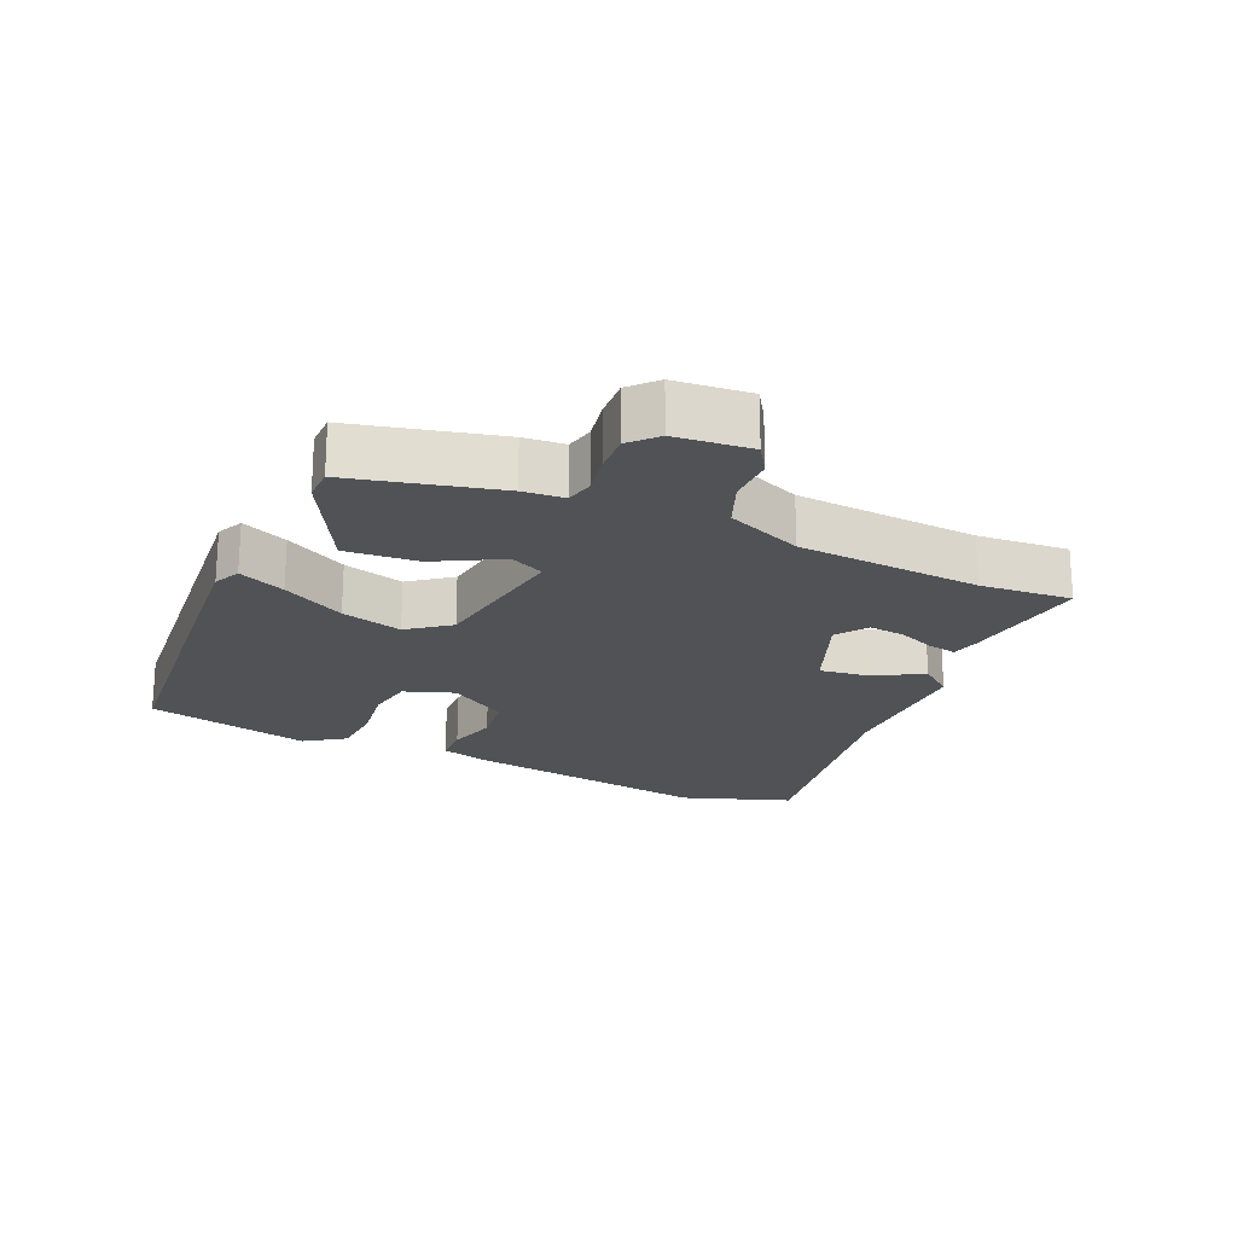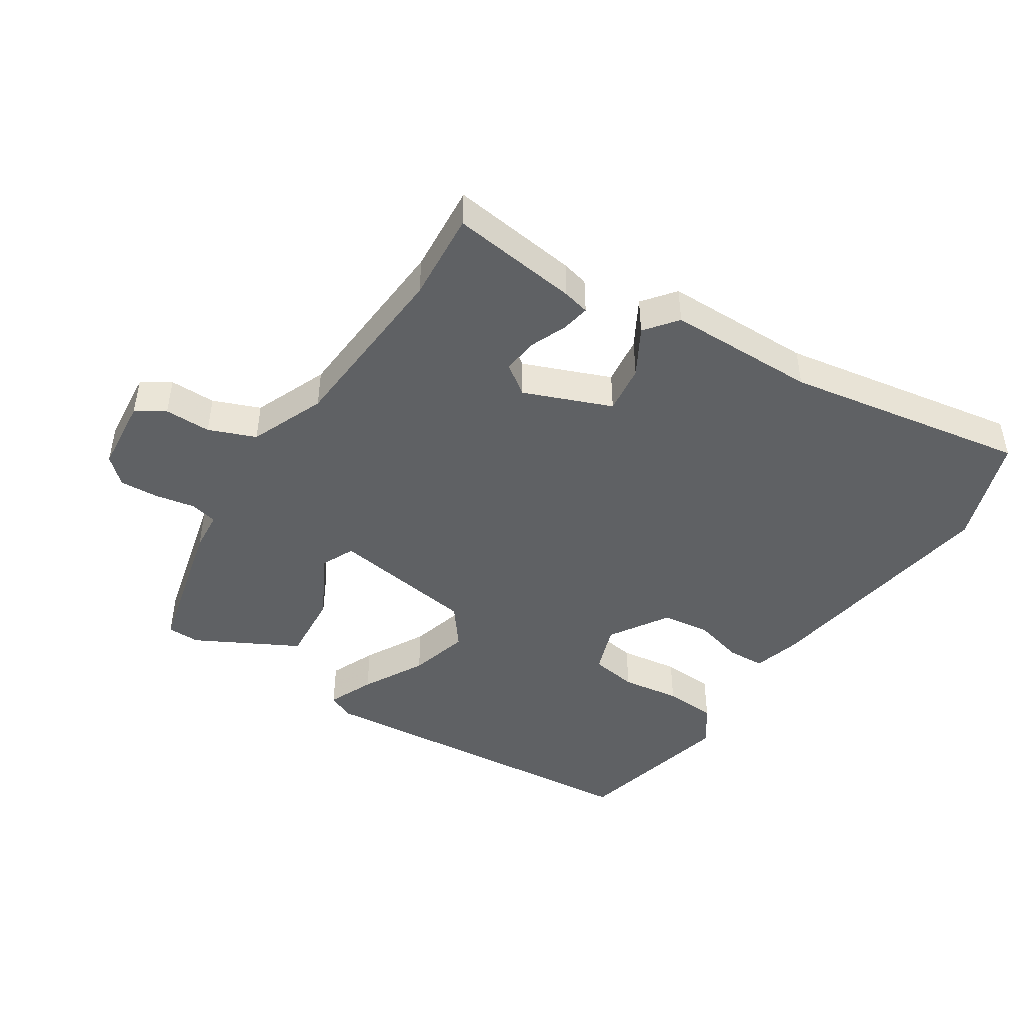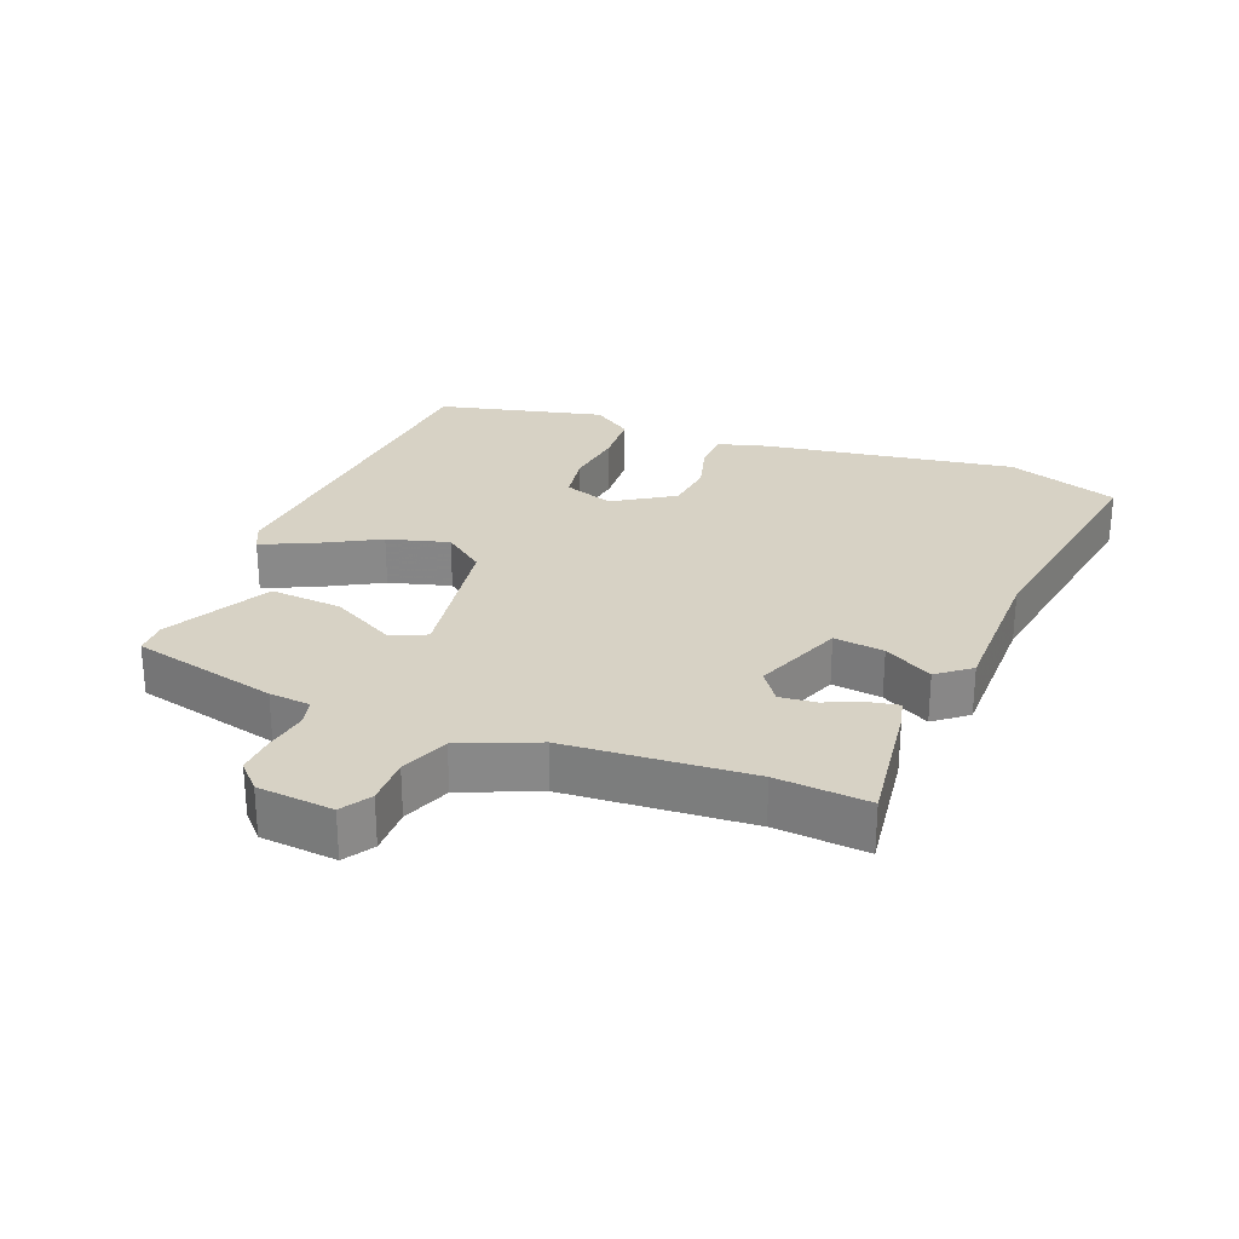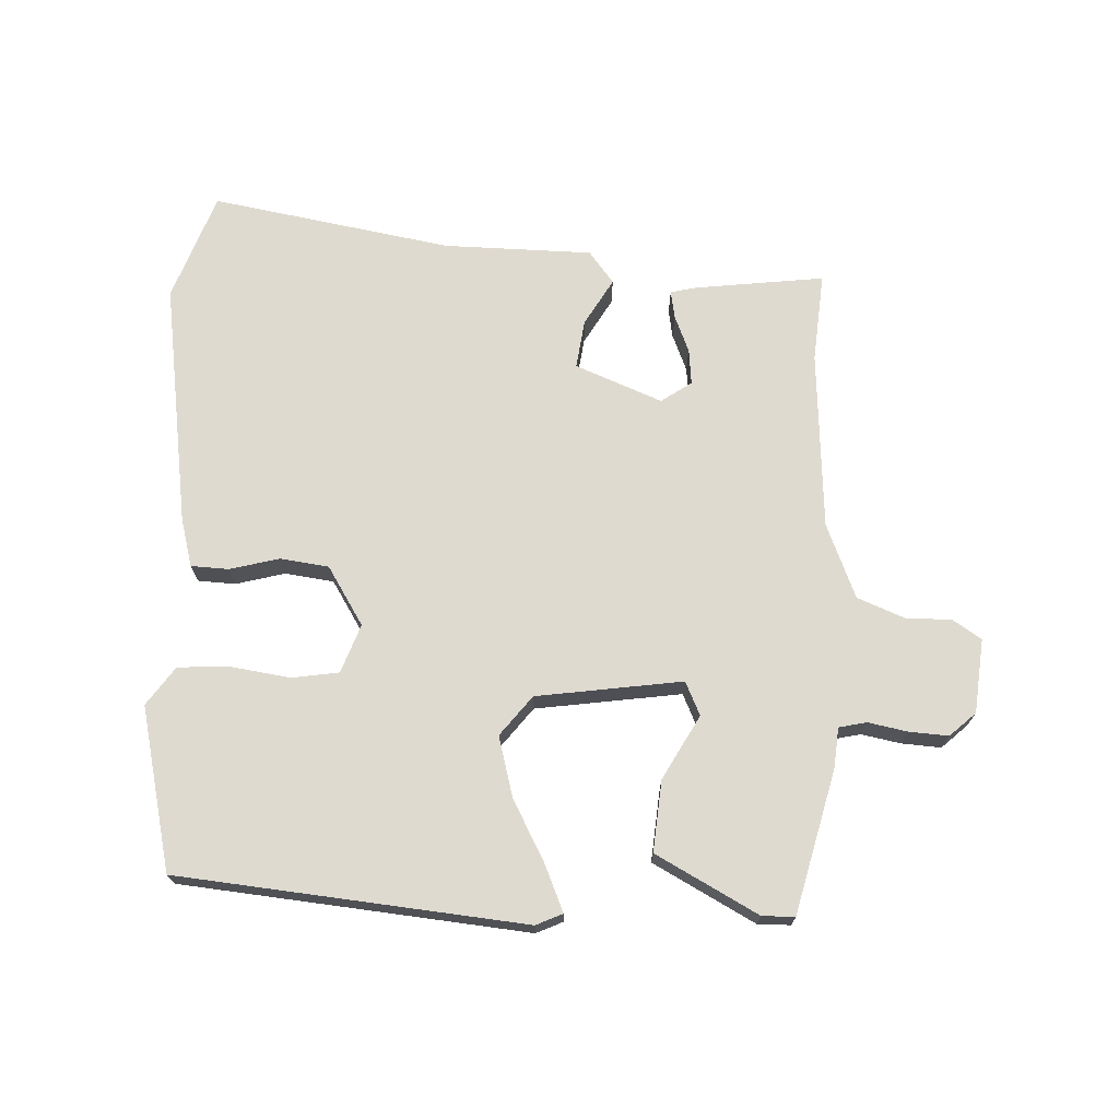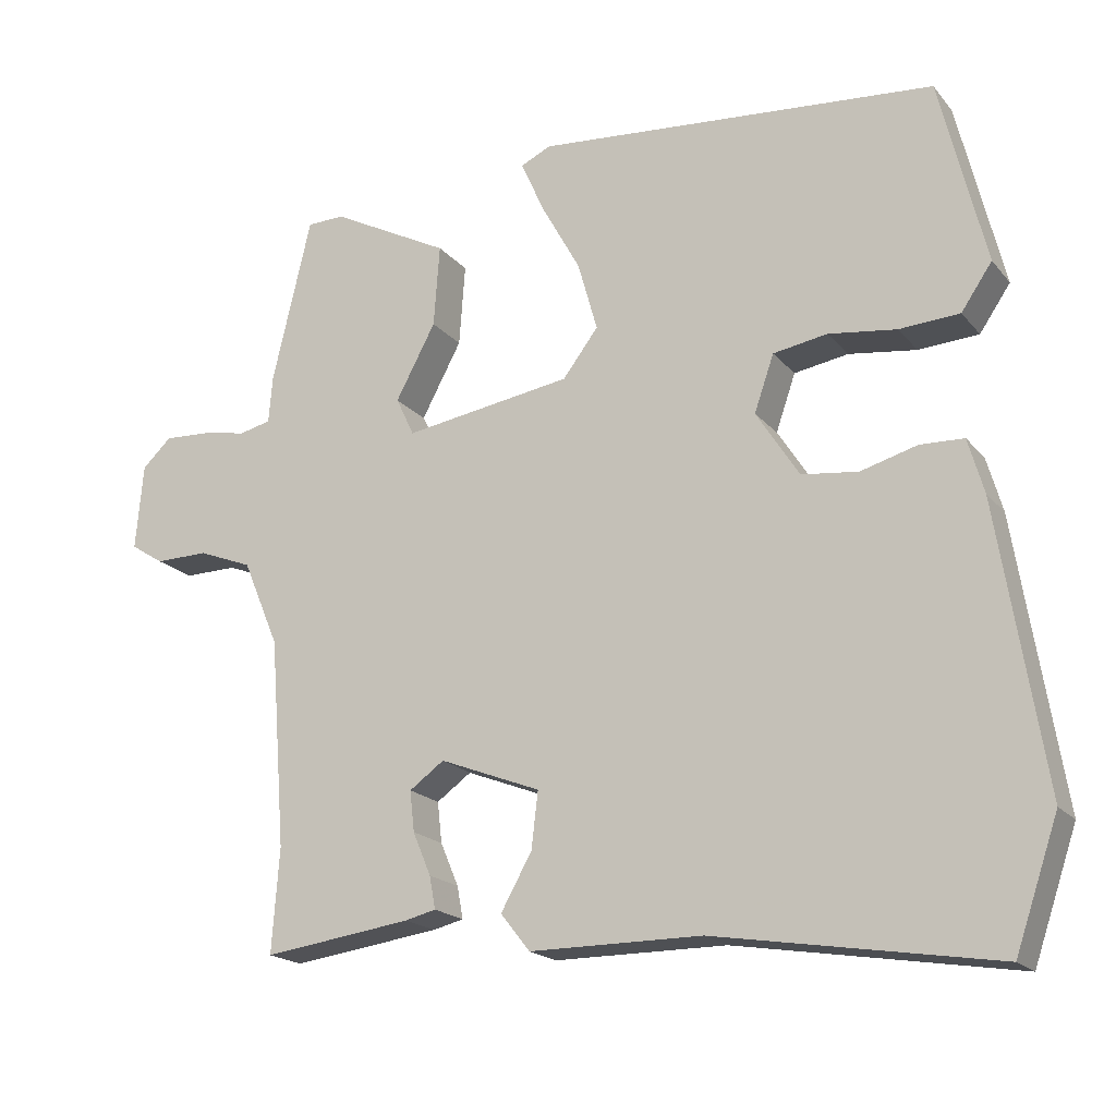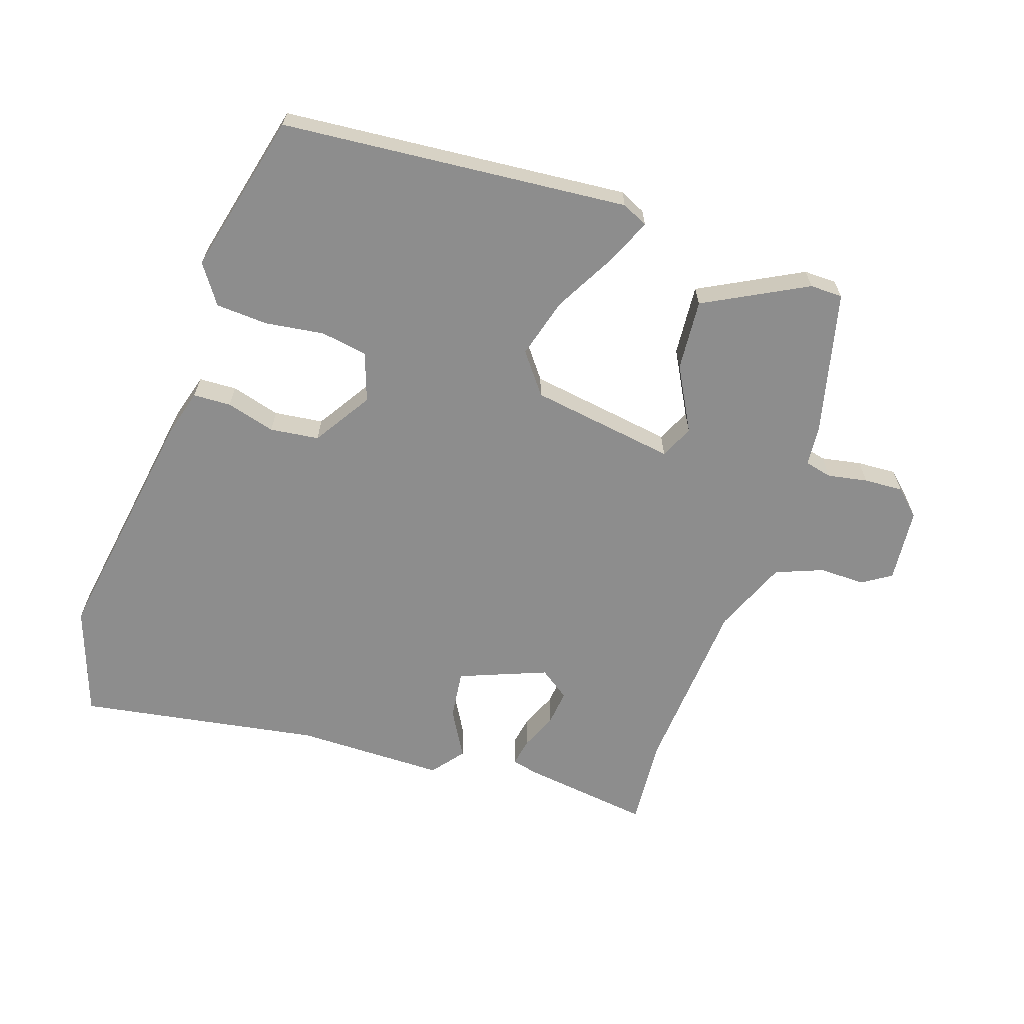
<metadata>
{"format":"obj","ext":"obj","renderer":"f3d","projection":"perspective","resolution":1024,"background":"white","views":[{"elev":-21.0,"azim":66.3,"up":"+Y"},{"elev":-45.7,"azim":147.5,"up":"+Y"},{"elev":27.2,"azim":111.6,"up":"+Y"},{"elev":70.9,"azim":3.1,"up":"+Y"},{"elev":-18.7,"azim":-153.0,"up":"+Z"},{"elev":-64.6,"azim":-18.3,"up":"+Y"}]}
</metadata>
<code>
v 0.478 0.07 0.5
v 0.53 0.07 0.28
v 0.535 0.07 0.218
v 0.577 0.07 0.208
v 0.638 0.07 0.219
v 0.698 0.07 0.222
v 0.737 0.07 0.185
v 0.747 0.07 0.071
v 0.703 0.07 0.043
v 0.632 0.07 0.044
v 0.56 0.07 0.016
v 0.512 0.07 -0.098
v 0.491 0.07 -0.374
v 0.501 0.07 -0.512
v 0.304 0.07 -0.485
v 0.263 0.07 -0.475
v 0.271 0.07 -0.432
v 0.295 0.07 -0.375
v 0.301 0.07 -0.321
v 0.255 0.07 -0.288
v 0.121 0.07 -0.34
v 0.13 0.07 -0.415
v 0.171 0.07 -0.488
v 0.132 0.07 -0.537
v -0.096 0.07 -0.537
v -0.467 0.07 -0.597
v -0.524 0.07 -0.43
v -0.463 0.07 -0.053
v -0.442 0.07 0.02
v -0.384 0.07 0.022
v -0.309 0.07 0.001
v -0.234 0.07 0.01
v -0.177 0.07 0.099
v -0.203 0.07 0.174
v -0.275 0.07 0.186
v -0.365 0.07 0.174
v -0.445 0.07 0.179
v -0.486 0.07 0.239
v -0.425 0.07 0.488
v 0.107 0.07 0.532
v 0.147 0.07 0.513
v 0.116 0.07 0.443
v 0.064 0.07 0.349
v 0.038 0.07 0.257
v 0.085 0.07 0.195
v 0.308 0.07 0.16
v 0.332 0.07 0.211
v 0.279 0.07 0.31
v 0.271 0.07 0.419
v 0.428 0.07 0.501
v 0.478 0 0.5
v 0.53 0 0.28
v 0.535 0 0.218
v 0.577 0 0.208
v 0.638 0 0.219
v 0.698 0 0.222
v 0.737 0 0.185
v 0.747 0 0.071
v 0.703 0 0.043
v 0.632 0 0.044
v 0.56 0 0.016
v 0.512 0 -0.098
v 0.491 0 -0.374
v 0.501 0 -0.512
v 0.304 0 -0.485
v 0.263 0 -0.475
v 0.271 0 -0.432
v 0.295 0 -0.375
v 0.301 0 -0.321
v 0.255 0 -0.288
v 0.121 0 -0.34
v 0.13 0 -0.415
v 0.171 0 -0.488
v 0.132 0 -0.537
v -0.096 0 -0.537
v -0.467 0 -0.597
v -0.524 0 -0.43
v -0.463 0 -0.053
v -0.442 0 0.02
v -0.384 0 0.022
v -0.309 0 0.001
v -0.234 0 0.01
v -0.177 0 0.099
v -0.203 0 0.174
v -0.275 0 0.186
v -0.365 0 0.174
v -0.445 0 0.179
v -0.486 0 0.239
v -0.425 0 0.488
v 0.107 0 0.532
v 0.147 0 0.513
v 0.116 0 0.443
v 0.064 0 0.349
v 0.038 0 0.257
v 0.085 0 0.195
v 0.308 0 0.16
v 0.332 0 0.211
v 0.279 0 0.31
v 0.271 0 0.419
v 0.428 0 0.501
f 47 48 49 50
f 47 50 1 2
f 46 47 2 3
f 40 41 42 43
f 40 43 44
f 39 40 44
f 38 39 44 45
f 35 36 37 38
f 34 35 38 45
f 28 29 30 31
f 28 31 32
f 25 26 27 28
f 25 28 32
f 22 23 24 25
f 21 22 25 32
f 20 21 32 33
f 15 16 17 18
f 13 14 15 18
f 12 13 18 19
f 11 12 19 20
f 7 8 9 10
f 7 10 11
f 4 5 6 7
f 4 7 11
f 46 3 4 11
f 33 34 45 46
f 11 20 33 46
f 100 99 98 97
f 52 51 100 97
f 53 52 97 96
f 93 92 91 90
f 94 93 90
f 94 90 89
f 95 94 89 88
f 88 87 86 85
f 95 88 85 84
f 81 80 79 78
f 82 81 78
f 78 77 76 75
f 82 78 75
f 75 74 73 72
f 82 75 72 71
f 83 82 71 70
f 68 67 66 65
f 68 65 64 63
f 69 68 63 62
f 70 69 62 61
f 60 59 58 57
f 61 60 57
f 57 56 55 54
f 61 57 54
f 61 54 53 96
f 96 95 84 83
f 96 83 70 61
f 1 51 52 2
f 2 52 53 3
f 3 53 54 4
f 4 54 55 5
f 5 55 56 6
f 6 56 57 7
f 7 57 58 8
f 8 58 59 9
f 9 59 60 10
f 10 60 61 11
f 11 61 62 12
f 12 62 63 13
f 13 63 64 14
f 14 64 65 15
f 15 65 66 16
f 16 66 67 17
f 17 67 68 18
f 18 68 69 19
f 19 69 70 20
f 20 70 71 21
f 21 71 72 22
f 22 72 73 23
f 23 73 74 24
f 24 74 75 25
f 25 75 76 26
f 26 76 77 27
f 27 77 78 28
f 28 78 79 29
f 29 79 80 30
f 30 80 81 31
f 31 81 82 32
f 32 82 83 33
f 33 83 84 34
f 34 84 85 35
f 35 85 86 36
f 36 86 87 37
f 37 87 88 38
f 38 88 89 39
f 39 89 90 40
f 40 90 91 41
f 41 91 92 42
f 42 92 93 43
f 43 93 94 44
f 44 94 95 45
f 45 95 96 46
f 46 96 97 47
f 47 97 98 48
f 48 98 99 49
f 49 99 100 50
f 50 100 51 1

</code>
